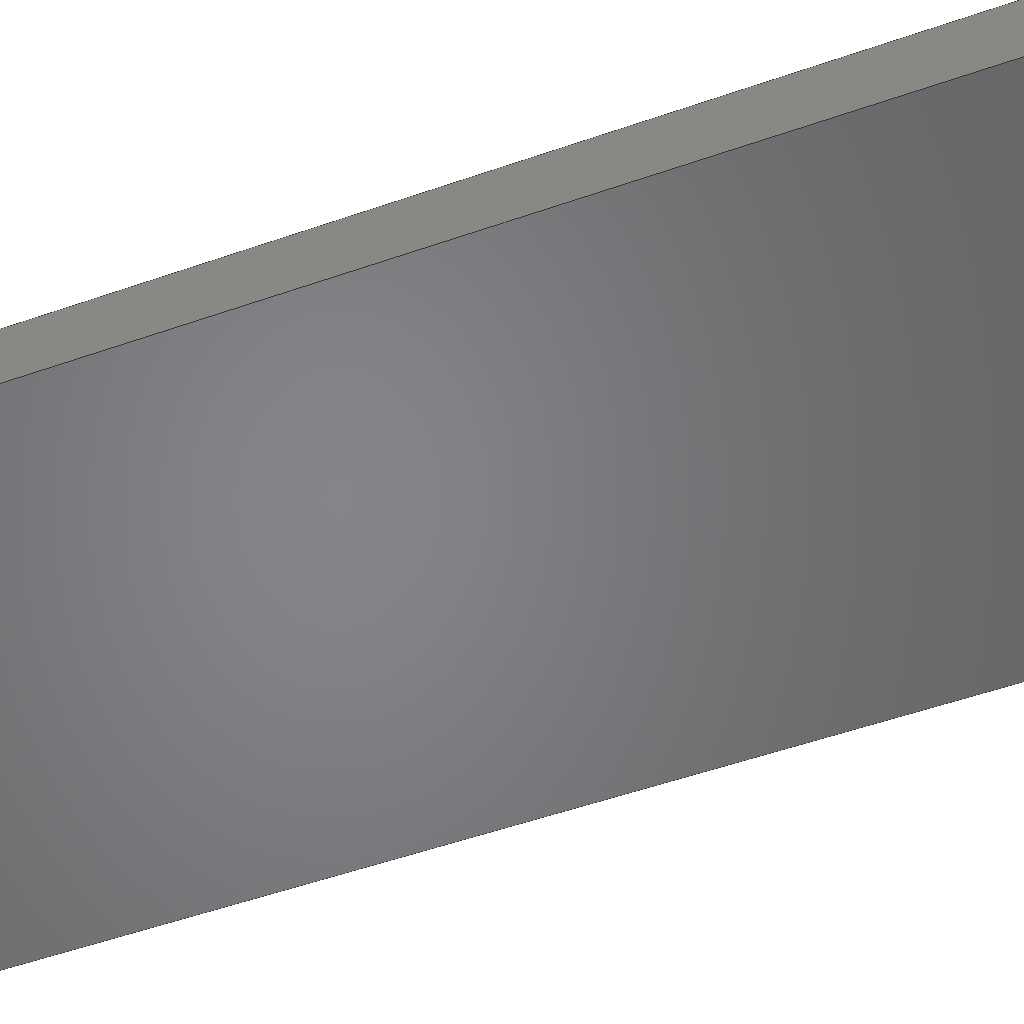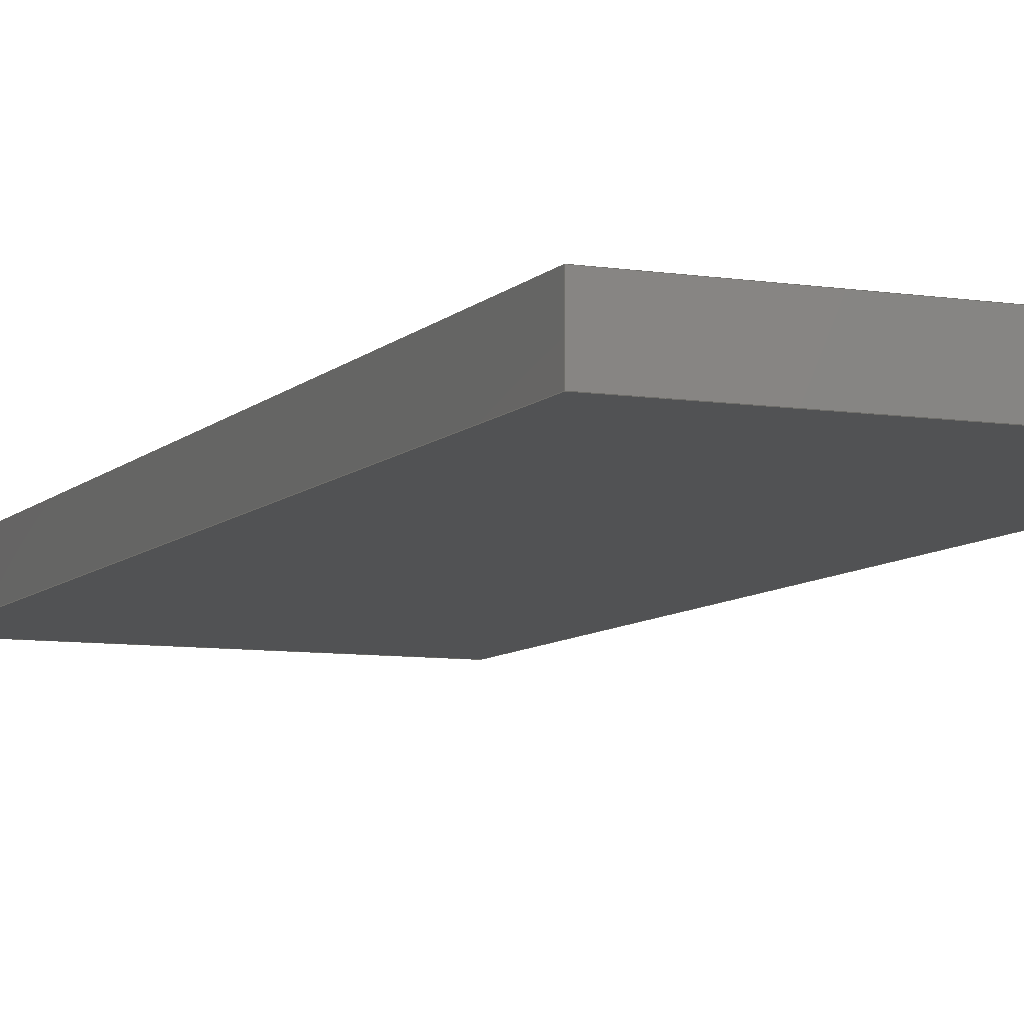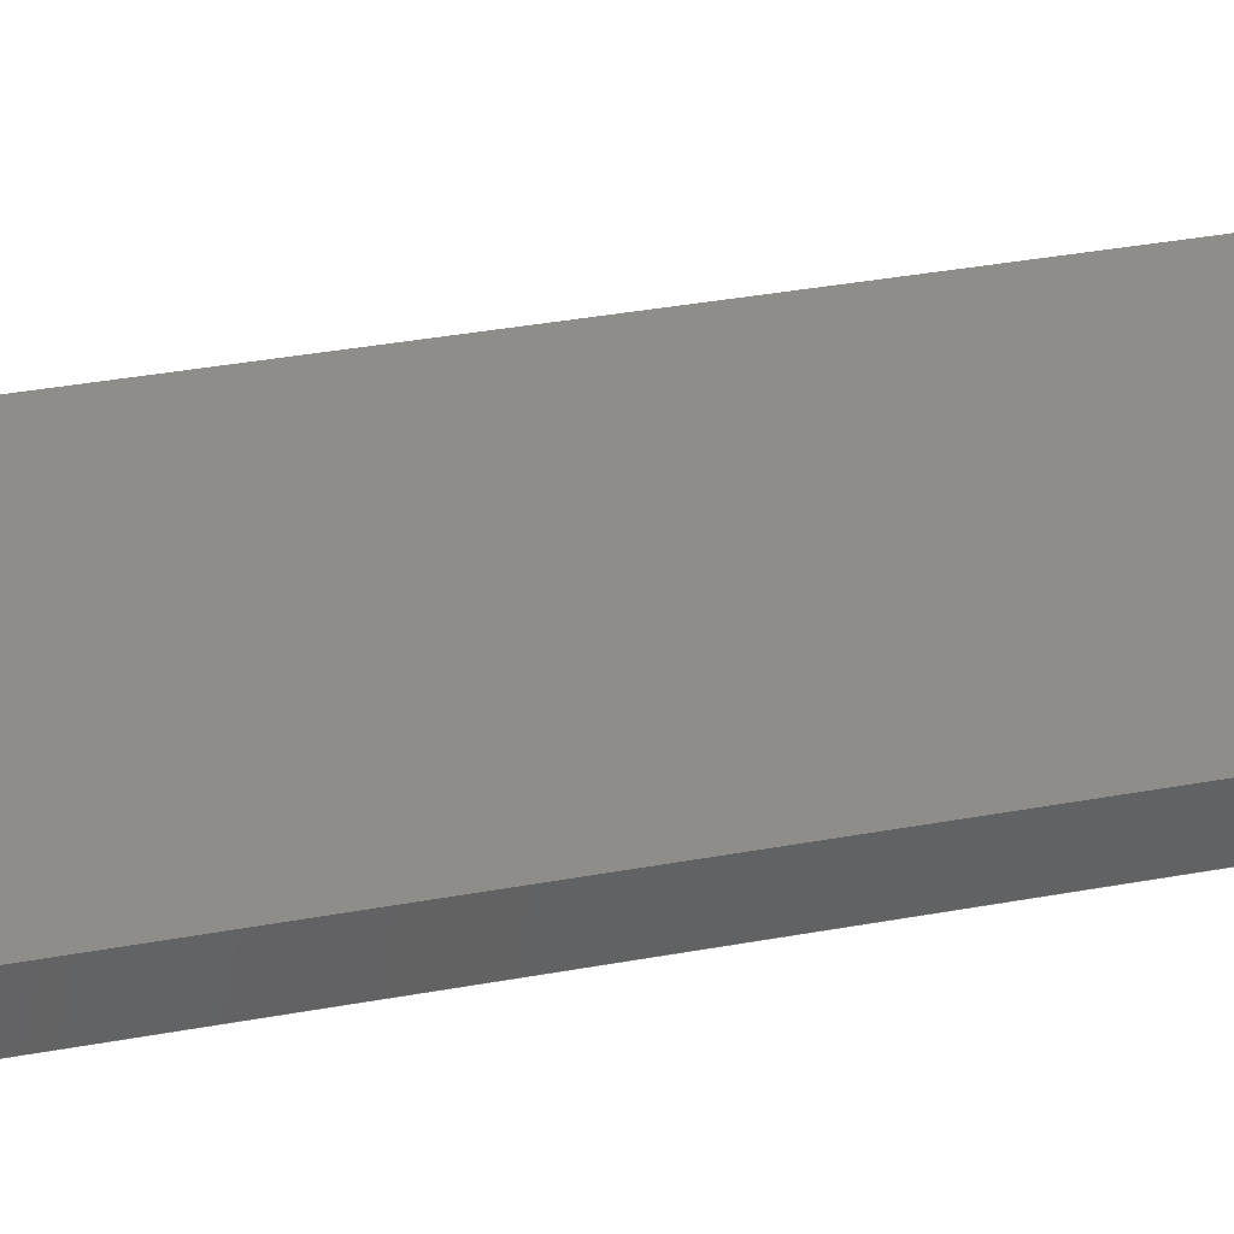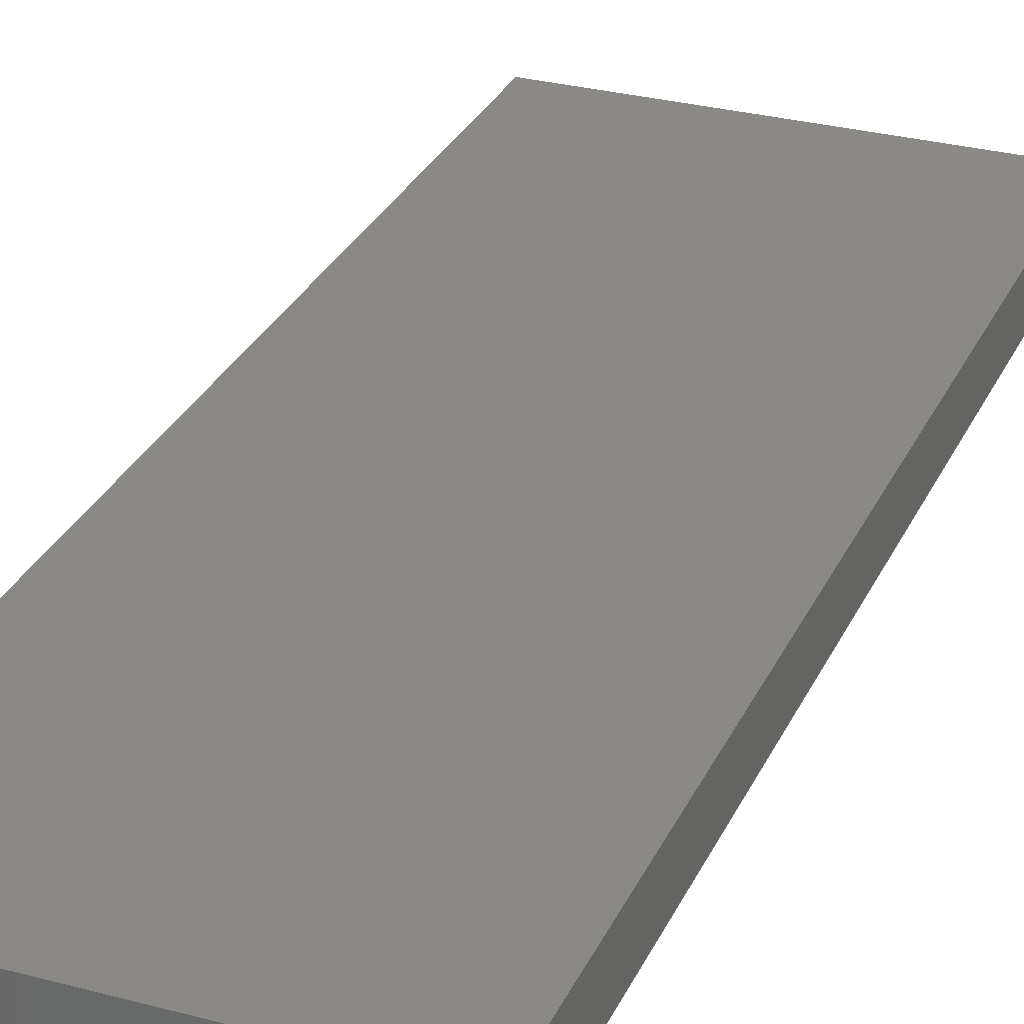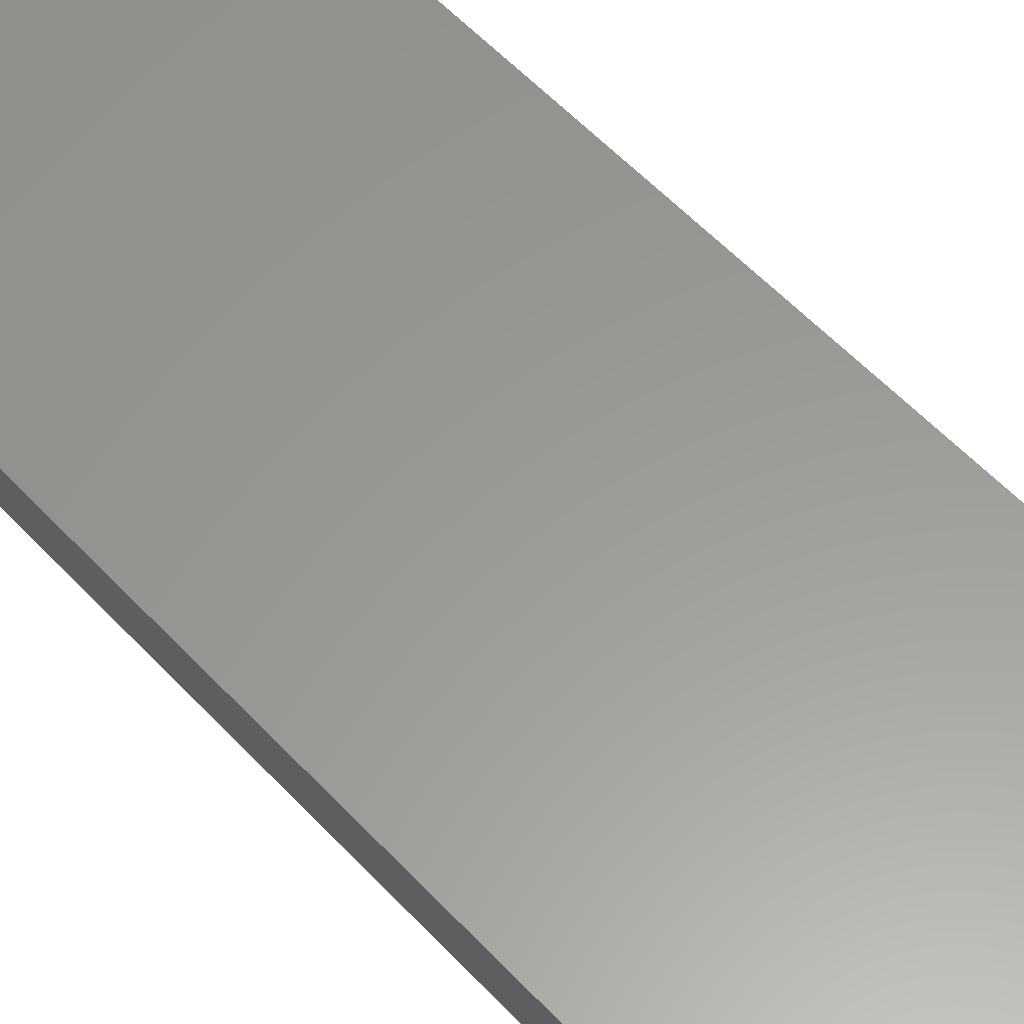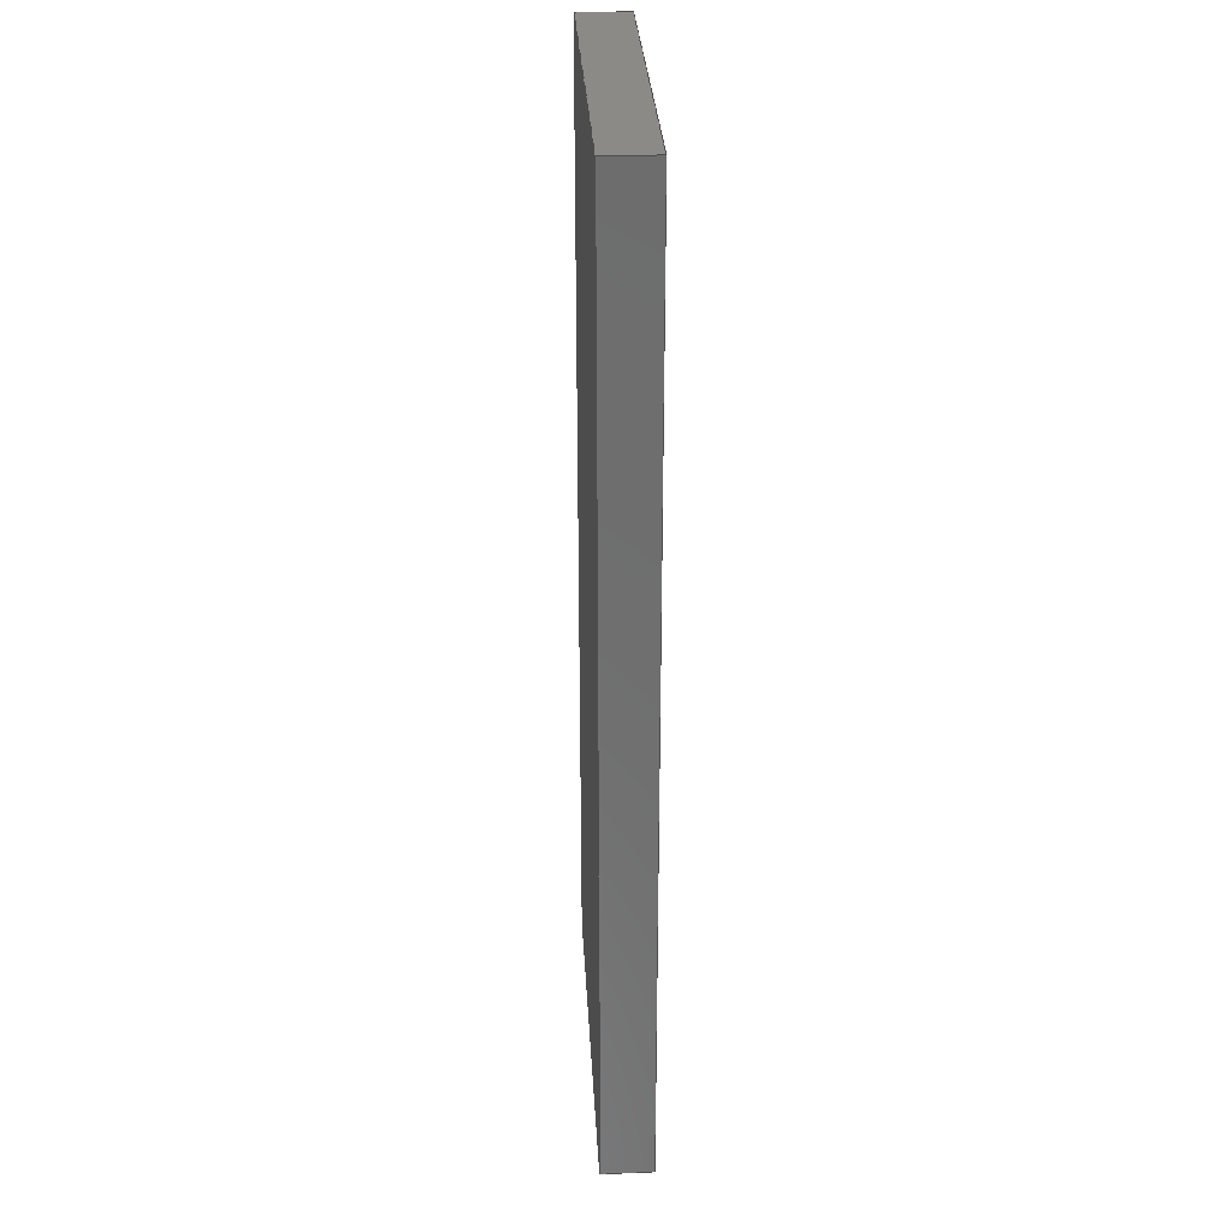
<metadata>
{"format":"iges","ext":"igs","renderer":"f3d","projection":"perspective","resolution":1024,"background":"white","views":[{"elev":-52.1,"azim":110.9,"up":"+Z"},{"elev":-8.0,"azim":156.6,"up":"+Z"},{"elev":39.2,"azim":-102.7,"up":"+Z"},{"elev":29.6,"azim":-158.6,"up":"+Z"},{"elev":59.6,"azim":136.9,"up":"+Z"},{"elev":30.1,"azim":86.8,"up":"+Y"}]}
</metadata>
<code>
SolidWorks IGES file using analytic representation for surfaces
1H,,1H;,17H310-1.963e+04SLDPRT,106HC:\SynapseVault\Projects\Valve\Ventrilo
quist\Mechanical Design Files\Reference Design\310-019626-REV-A.IGS,15HS
olidWorks 2016,15HSolidWorks 2016,32,308,15,308,15,17H310-1.963e+04SLDPRT,
1,2,2HMM,50,0.125,13H1.61e+05,1e-08,5e+05,5Harond,,11,0,13H1610
5.161;
     314       1       0       0       0                        00000200
     314       0       8       1       0                               0
     128       2       0       0       0                        01010000
     128       0       0       3       0                               0
     126       5       0       0       0                        01010500
     126       0       0       2       0                               0
     110       7       0       0       0                        01010000
     110       0       0       1       0                               0
     126       8       0       0       0                        01010500
     126       0       0       2       0                               0
     110      10       0       0       0                        01010000
     110       0       0       1       0                               0
     126      11       0       0       0                        01010500
     126       0       0       2       0                               0
     110      13       0       0       0                        01010000
     110       0       0       1       0                               0
     126      14       0       0       0                        01010500
     126       0       0       2       0                               0
     110      16       0       0       0                        01010000
     110       0       0       1       0                               0
     102      17       0       0       0                        01010500
     102       0       0       1       0                               0
     102      18       0       0       0                        01010000
     102       0       0       1       0                               0
     142      19       0       0       0                        00010500
     142       0       0       1       0                               0
     144      20       0       0       0                        00000000
     144       0      -1       1       0                               0
     128      21       0       0       0                        01010000
     128       0       0       2       0                               0
     126      23       0       0       0                        01010500
     126       0       0       2       0                               0
     110      25       0       0       0                        01010000
     110       0       0       1       0                               0
     126      26       0       0       0                        01010500
     126       0       0       2       0                               0
     110      28       0       0       0                        01010000
     110       0       0       1       0                               0
     126      29       0       0       0                        01010500
     126       0       0       2       0                               0
     110      31       0       0       0                        01010000
     110       0       0       1       0                               0
     126      32       0       0       0                        01010500
     126       0       0       2       0                               0
     110      34       0       0       0                        01010000
     110       0       0       1       0                               0
     102      35       0       0       0                        01010500
     102       0       0       1       0                               0
     102      36       0       0       0                        01010000
     102       0       0       1       0                               0
     142      37       0       0       0                        00010500
     142       0       0       1       0                               0
     144      38       0       0       0                        00000000
     144       0      -1       1       0                               0
     128      39       0       0       0                        01010000
     128       0       0       3       0                               0
     126      42       0       0       0                        01010500
     126       0       0       2       0                               0
     110      44       0       0       0                        01010000
     110       0       0       1       0                               0
     126      45       0       0       0                        01010500
     126       0       0       2       0                               0
     110      47       0       0       0                        01010000
     110       0       0       1       0                               0
     126      48       0       0       0                        01010500
     126       0       0       2       0                               0
     110      50       0       0       0                        01010000
     110       0       0       1       0                               0
     126      51       0       0       0                        01010500
     126       0       0       2       0                               0
     110      53       0       0       0                        01010000
     110       0       0       1       0                               0
     102      54       0       0       0                        01010500
     102       0       0       1       0                               0
     102      55       0       0       0                        01010000
     102       0       0       1       0                               0
     142      56       0       0       0                        00010500
     142       0       0       1       0                               0
     144      57       0       0       0                        00000000
     144       0      -1       1       0                               0
     128      58       0       0       0                        01010000
     128       0       0       3       0                               0
     126      61       0       0       0                        01010500
     126       0       0       2       0                               0
     110      63       0       0       0                        01010000
     110       0       0       1       0                               0
     126      64       0       0       0                        01010500
     126       0       0       2       0                               0
     110      66       0       0       0                        01010000
     110       0       0       1       0                               0
     126      67       0       0       0                        01010500
     126       0       0       2       0                               0
     110      69       0       0       0                        01010000
     110       0       0       1       0                               0
     126      70       0       0       0                        01010500
     126       0       0       2       0                               0
     110      72       0       0       0                        01010000
     110       0       0       1       0                               0
     102      73       0       0       0                        01010500
     102       0       0       1       0                               0
     102      74       0       0       0                        01010000
     102       0       0       1       0                               0
     142      75       0       0       0                        00010500
     142       0       0       1       0                               0
     144      76       0       0       0                        00000000
     144       0      -1       1       0                               0
     128      77       0       0       0                        01010000
     128       0       0       3       0                               0
     126      80       0       0       0                        01010500
     126       0       0       2       0                               0
     110      82       0       0       0                        01010000
     110       0       0       1       0                               0
     126      83       0       0       0                        01010500
     126       0       0       2       0                               0
     110      85       0       0       0                        01010000
     110       0       0       1       0                               0
     126      86       0       0       0                        01010500
     126       0       0       2       0                               0
     110      88       0       0       0                        01010000
     110       0       0       1       0                               0
     126      89       0       0       0                        01010500
     126       0       0       2       0                               0
     110      91       0       0       0                        01010000
     110       0       0       1       0                               0
     102      92       0       0       0                        01010500
     102       0       0       1       0                               0
     102      93       0       0       0                        01010000
     102       0       0       1       0                               0
     142      94       0       0       0                        00010500
     142       0       0       1       0                               0
     144      95       0       0       0                        00000000
     144       0      -1       1       0                               0
     128      96       0       0       0                        01010000
     128       0       0       3       0                               0
     126      99       0       0       0                        01010500
     126       0       0       2       0                               0
     110     101       0       0       0                        01010000
     110       0       0       1       0                               0
     126     102       0       0       0                        01010500
     126       0       0       2       0                               0
     110     104       0       0       0                        01010000
     110       0       0       1       0                               0
     126     105       0       0       0                        01010500
     126       0       0       2       0                               0
     110     107       0       0       0                        01010000
     110       0       0       1       0                               0
     126     108       0       0       0                        01010500
     126       0       0       2       0                               0
     110     110       0       0       0                        01010000
     110       0       0       1       0                               0
     102     111       0       0       0                        01010500
     102       0       0       1       0                               0
     102     112       0       0       0                        01010000
     102       0       0       1       0                               0
     142     113       0       0       0                        00010500
     142       0       0       1       0                               0
     144     114       0       0       0                        00000000
     144       0      -1       1       0                               0
314,100,100,100,;                                                   1
128,1,1,1,1,0,0,1,0,0,0,0,1,1,0,0,1,1,1,1,1,1,54.4,        3
7,-55.36,54.4,-38.3,-55.36,54.4,7,-53,54.4,-38.3,-53,0,1,        3
0,1;                                                                 3
126,1,1,1,0,1,0,0,0,1,1,1,1,1,1,0,0,1,0,0,1,0,          5
0,1;                                                                 5
110,54.4,-38.3,-53,54.4,7,-53;                                      7
126,1,1,1,0,1,0,0,0,1,1,1,1,0,1,0,0,0,0,0,1,0,          9
0,1;                                                                 9
110,54.4,7,-53,54.4,7,-55.36;                                      11
126,1,1,1,0,1,0,0,0,1,1,1,1,0,0,0,1,0,0,0,1,0,         13
0,1;                                                                13
110,54.4,7,-55.36,54.4,-38.3,-55.36;                                 15
126,1,1,1,0,1,0,0,0,1,1,1,1,1,0,0,1,1,0,0,1,0,         17
0,1;                                                                17
110,54.4,-38.3,-55.36,54.4,-38.3,-53;                                19
102,4,5,9,13,17;                                                      21
102,4,7,11,15,19;                                                     23
142,1,3,21,23,1;                                                      25
144,3,1,0,25;                                                         27
128,1,1,1,1,0,0,1,0,0,0,0,1,1,0,0,1,1,1,1,1,1,71.9,       29
7,-55.36,54.4,7,-55.36,71.9,7,-53,54.4,7,-53,0,1,0,1;       29
126,1,1,1,0,1,0,0,0,1,1,1,1,1,1,0,0,1,0,0,1,0,         31
0,1;                                                                31
110,54.4,7,-53,71.9,7,-53;                                        33
126,1,1,1,0,1,0,0,0,1,1,1,1,0,1,0,0,0,0,0,1,0,         35
0,1;                                                                35
110,71.9,7,-53,71.9,7,-55.36;                                      37
126,1,1,1,0,1,0,0,0,1,1,1,1,0,0,0,1,0,0,0,1,0,         39
0,1;                                                                39
110,71.9,7,-55.36,54.4,7,-55.36;                                    41
126,1,1,1,0,1,0,0,0,1,1,1,1,1,0,0,1,1,0,0,1,0,         43
0,1;                                                                43
110,54.4,7,-55.36,54.4,7,-53;                                      45
102,4,31,35,39,43;                                                    47
102,4,33,37,41,45;                                                    49
142,1,29,47,49,1;                                                     51
144,29,1,0,51;                                                        53
128,1,1,1,1,0,0,1,0,0,0,0,1,1,0,0,1,1,1,1,1,1,71.9,       55
-38.3,-53,71.9,-38.3,-55.36,71.9,7,-53,71.9,7,-55.36,0,1,       55
0,1;                                                                55
126,1,1,1,0,1,0,0,0,1,1,1,1,0,1,0,0,0,0,0,1,0,         57
0,1;                                                                57
110,71.9,7,-53,71.9,-38.3,-53;                                     59
126,1,1,1,0,1,0,0,0,1,1,1,1,0,0,0,1,0,0,0,1,0,         61
0,1;                                                                61
110,71.9,-38.3,-53,71.9,-38.3,-55.36;                                63
126,1,1,1,0,1,0,0,0,1,1,1,1,1,0,0,1,1,0,0,1,0,         65
0,1;                                                                65
110,71.9,-38.3,-55.36,71.9,7,-55.36;                                 67
126,1,1,1,0,1,0,0,0,1,1,1,1,1,1,0,0,1,0,0,1,0,         69
0,1;                                                                69
110,71.9,7,-55.36,71.9,7,-53;                                      71
102,4,57,61,65,69;                                                    73
102,4,59,63,67,71;                                                    75
142,1,55,73,75,1;                                                     77
144,55,1,0,77;                                                        79
128,1,1,1,1,0,0,1,0,0,0,0,1,1,0,0,1,1,1,1,1,1,54.4,       81
-38.3,-53,54.4,-38.3,-55.36,71.9,-38.3,-53,71.9,-38.3,-55.36,       81
0,1,0,1;                                                          81
126,1,1,1,0,1,0,0,0,1,1,1,1,0,1,0,0,0,0,0,1,0,         83
0,1;                                                                83
110,71.9,-38.3,-53,54.4,-38.3,-53;                                  85
126,1,1,1,0,1,0,0,0,1,1,1,1,0,0,0,1,0,0,0,1,0,         87
0,1;                                                                87
110,54.4,-38.3,-53,54.4,-38.3,-55.36;                                89
126,1,1,1,0,1,0,0,0,1,1,1,1,1,0,0,1,1,0,0,1,0,         91
0,1;                                                                91
110,54.4,-38.3,-55.36,71.9,-38.3,-55.36;                              93
126,1,1,1,0,1,0,0,0,1,1,1,1,1,1,0,0,1,0,0,1,0,         95
0,1;                                                                95
110,71.9,-38.3,-55.36,71.9,-38.3,-53;                                97
102,4,83,87,91,95;                                                    99
102,4,85,89,93,97;                                                   101
142,1,81,99,101,1;                                                   103
144,81,1,0,103;                                                      105
128,1,1,1,1,0,0,1,0,0,0,0,1,1,0,0,1,1,1,1,1,1,54.4,      107
-38.3,-55.36,71.9,-38.3,-55.36,54.4,7,-55.36,71.9,7,-55.36,        107
0,1,0,1;                                                         107
126,1,1,1,0,1,0,0,0,1,1,1,1,0,0,0,1,0,0,0,1,0,        109
0,1;                                                               109
110,54.4,-38.3,-55.36,71.9,-38.3,-55.36;                             111
126,1,1,1,0,1,0,0,0,1,1,1,1,1,0,0,1,1,0,0,1,0,        113
0,1;                                                               113
110,71.9,-38.3,-55.36,71.9,7,-55.36;                                115
126,1,1,1,0,1,0,0,0,1,1,1,1,1,1,0,0,1,0,0,1,0,        117
0,1;                                                               117
110,71.9,7,-55.36,54.4,7,-55.36;                                   119
126,1,1,1,0,1,0,0,0,1,1,1,1,0,1,0,0,0,0,0,1,0,        121
0,1;                                                               121
110,54.4,7,-55.36,54.4,-38.3,-55.36;                                123
102,4,109,113,117,121;                                               125
102,4,111,115,119,123;                                               127
142,1,107,125,127,1;                                                 129
144,107,1,0,129;                                                     131
128,1,1,1,1,0,0,1,0,0,0,0,1,1,0,0,1,1,1,1,1,1,54.4,      133
-38.3,-53,71.9,-38.3,-53,54.4,7,-53,71.9,7,-53,0,1,0,       133
1;                                                                  133
126,1,1,1,0,1,0,0,0,1,1,1,1,0,1,0,0,0,0,0,1,0,        135
0,1;                                                               135
110,54.4,7,-53,54.4,-38.3,-53;                                    137
126,1,1,1,0,1,0,0,0,1,1,1,1,0,0,0,1,0,0,0,1,0,        139
0,1;                                                               139
110,54.4,-38.3,-53,71.9,-38.3,-53;                                 141
126,1,1,1,0,1,0,0,0,1,1,1,1,1,0,0,1,1,0,0,1,0,        143
0,1;                                                               143
110,71.9,-38.3,-53,71.9,7,-53;                                    145
126,1,1,1,0,1,0,0,0,1,1,1,1,1,1,0,0,1,0,0,1,0,        147
0,1;                                                               147
110,71.9,7,-53,54.4,7,-53;                                       149
102,4,135,139,143,147;                                               151
102,4,137,141,145,149;                                               153
142,1,133,151,153,1;                                                 155
144,133,1,0,155;                                                     157
S      1G      5D    158P    114
</code>
